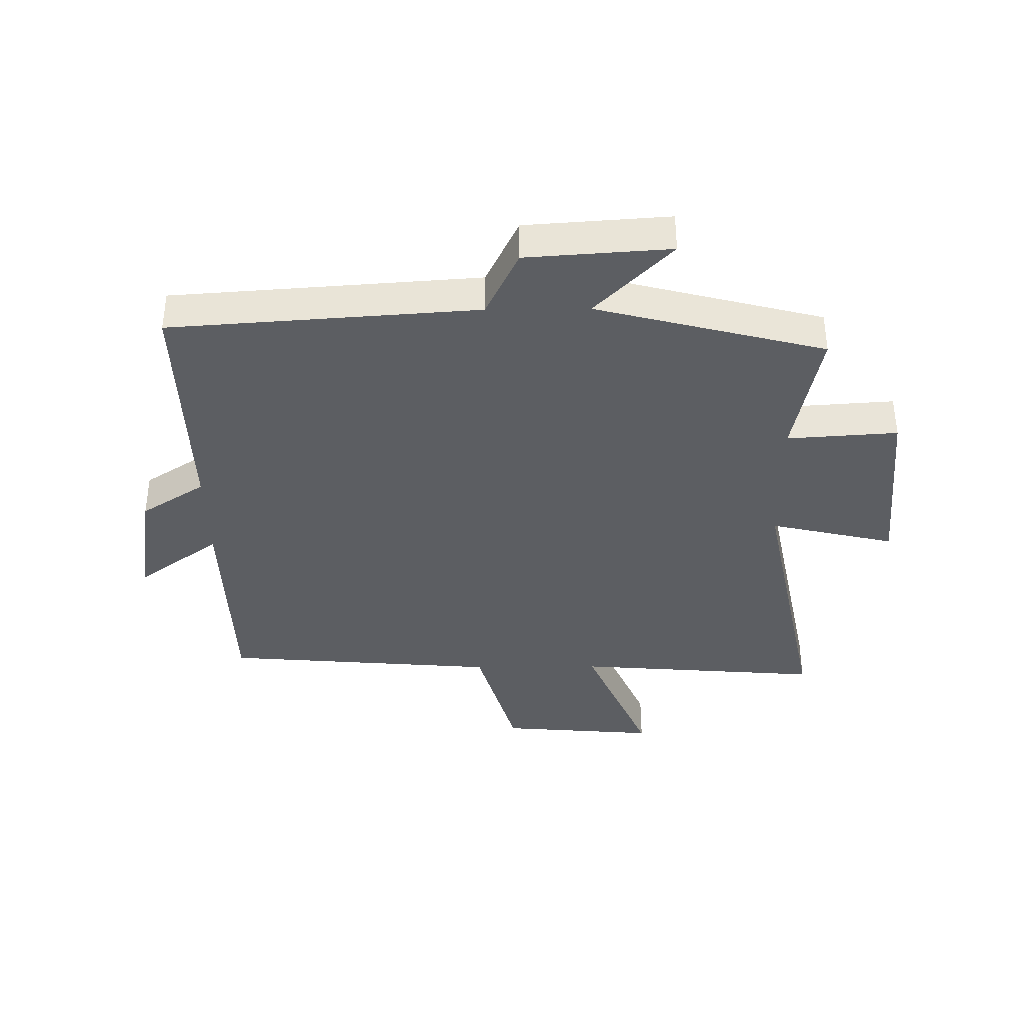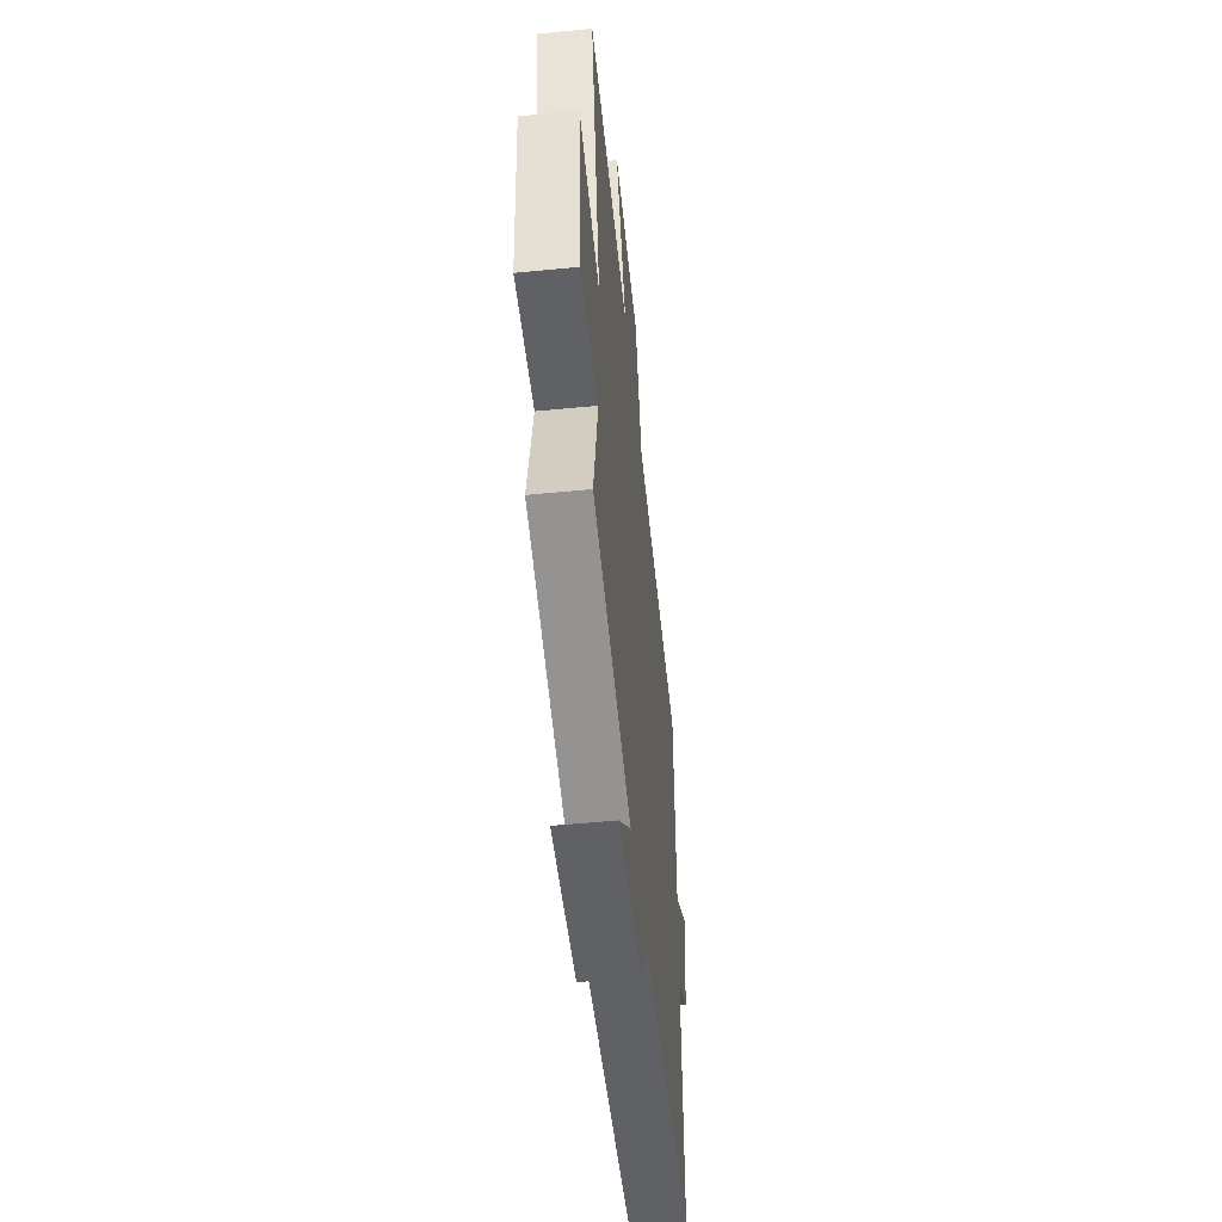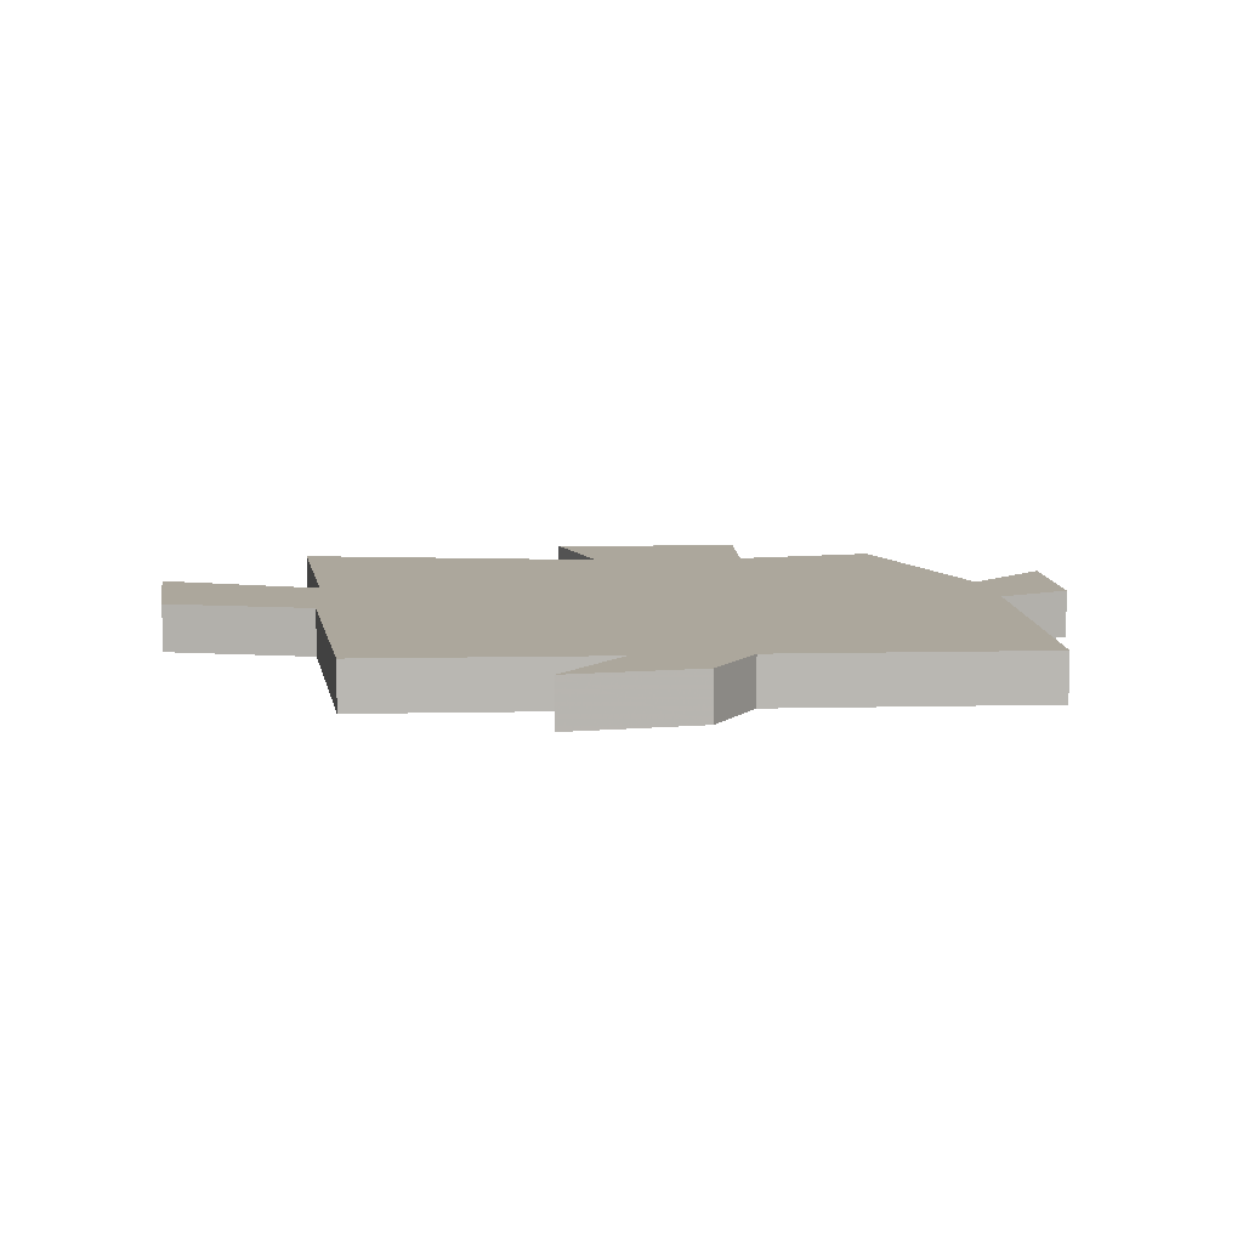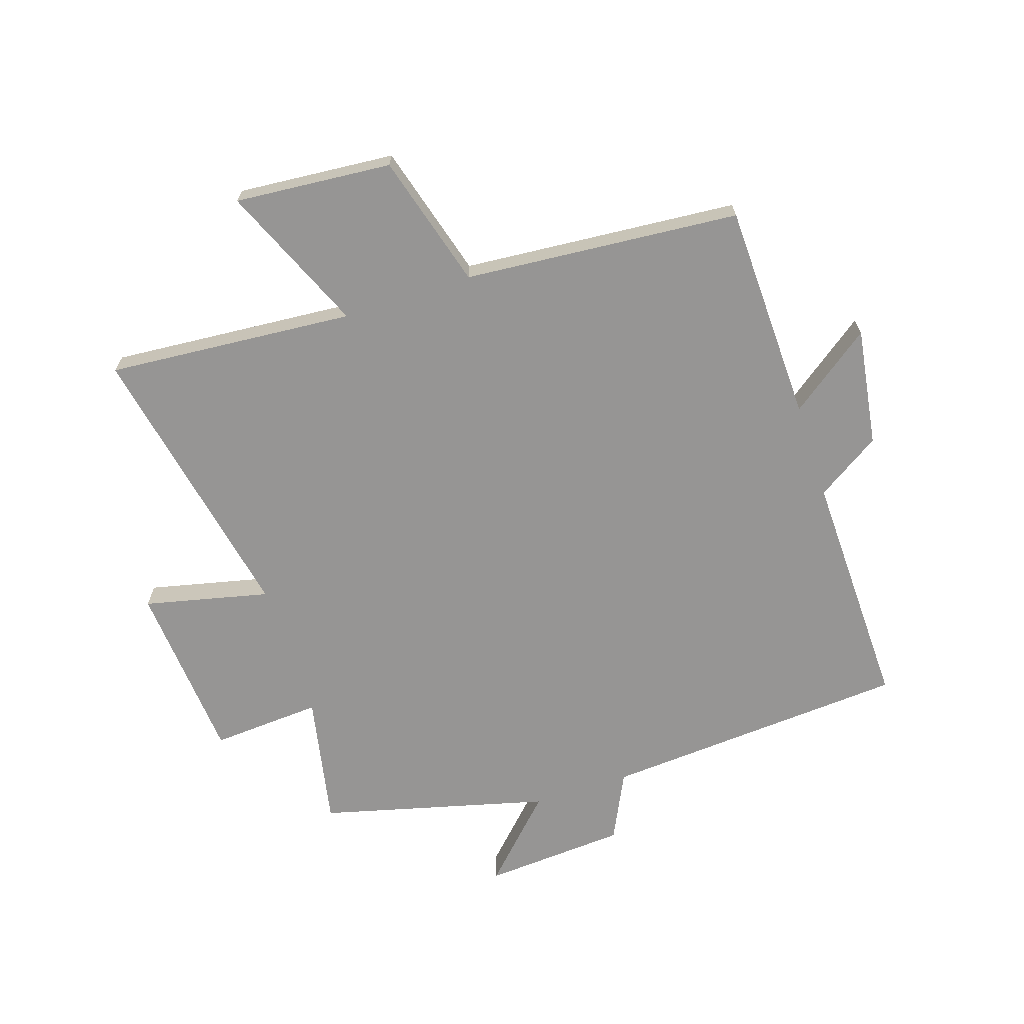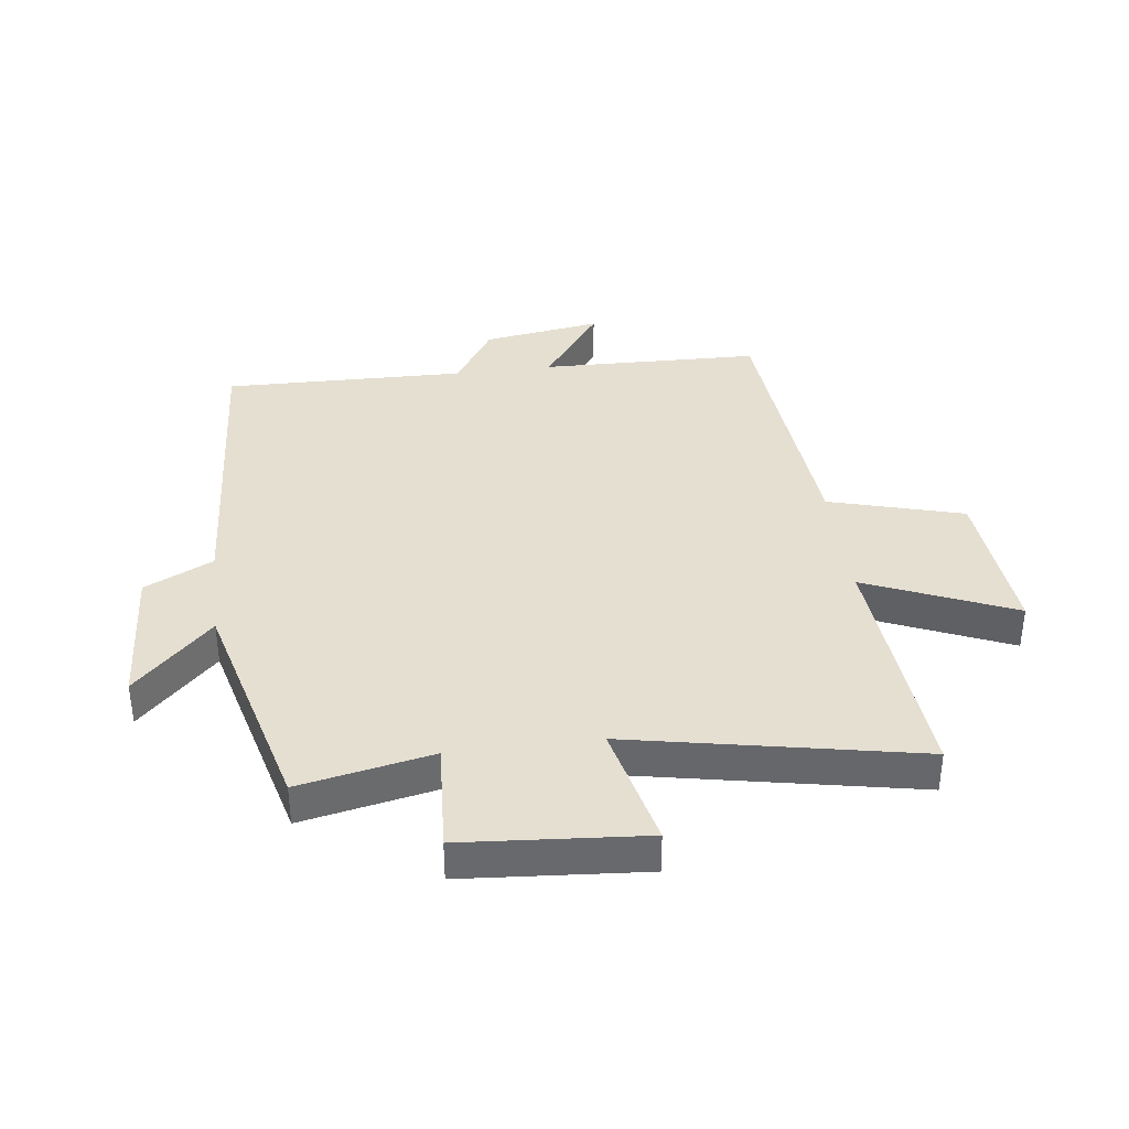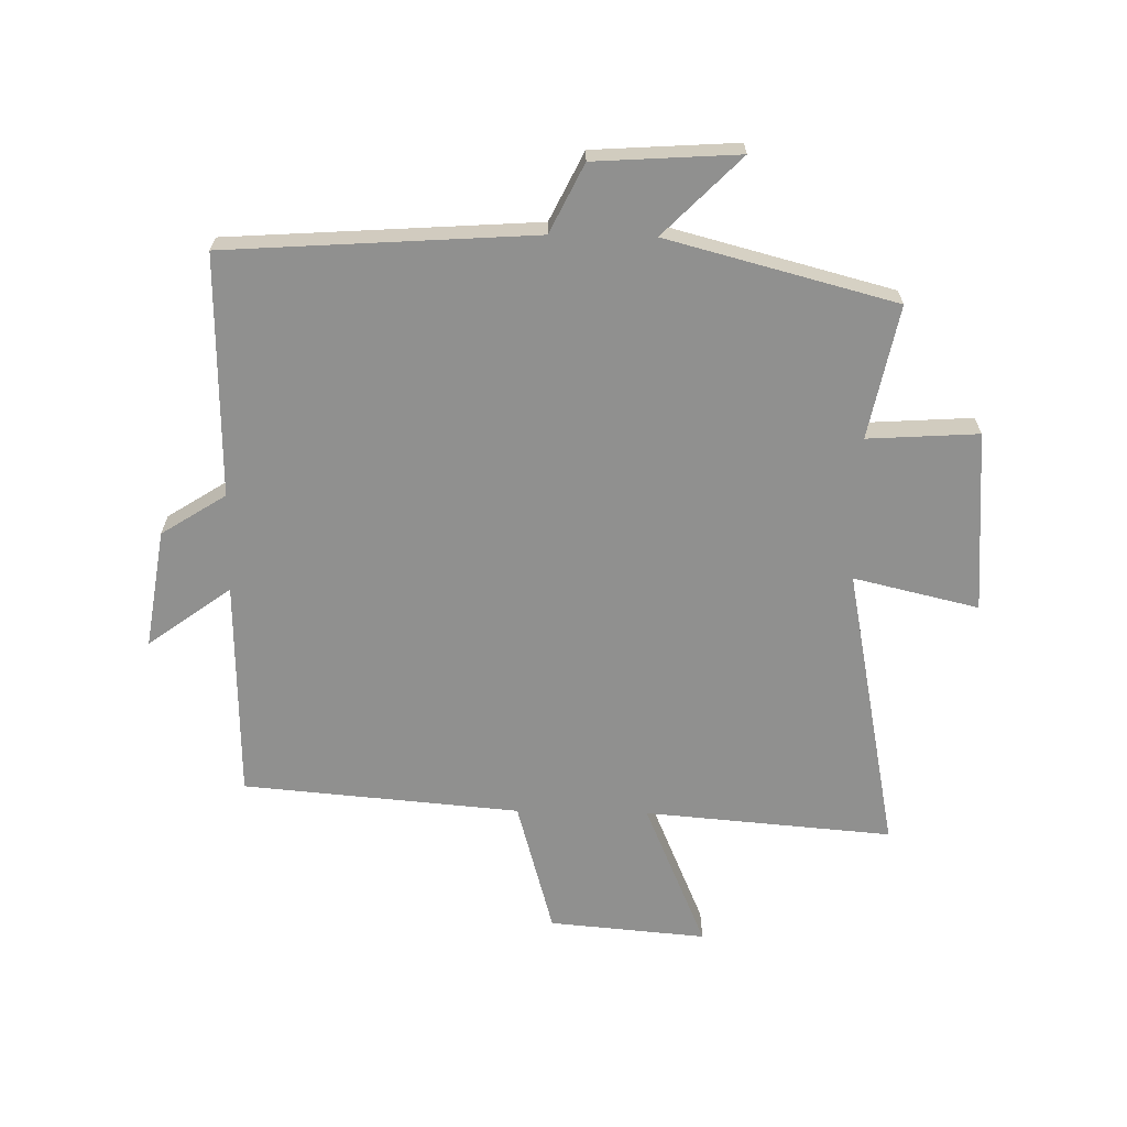
<metadata>
{"format":"obj","ext":"obj","renderer":"f3d","projection":"perspective","resolution":1024,"background":"white","views":[{"elev":-38.0,"azim":-179.3,"up":"+Y"},{"elev":-52.5,"azim":-84.0,"up":"+Z"},{"elev":8.3,"azim":84.8,"up":"+Y"},{"elev":-67.6,"azim":18.2,"up":"+Y"},{"elev":37.4,"azim":-97.4,"up":"+Y"},{"elev":-65.6,"azim":178.8,"up":"+Y"}]}
</metadata>
<code>
v -0.595 0.07 0.533
v -0.185 0.07 0.5
v -0.29 0.07 0.744
v -0.03 0.07 0.722
v 0.033 0.07 0.5
v 0.49 0.07 0.462
v 0.5 0.07 0.099
v 0.636 0.07 0.199
v 0.606 0.07 0.003
v 0.5 0.07 -0.065
v 0.509 0.07 -0.465
v 0 0.07 -0.5
v -0.055 0.07 -0.613
v -0.293 0.07 -0.629
v -0.166 0.07 -0.5
v -0.544 0.07 -0.402
v -0.5 0.07 -0.182
v -0.683 0.07 -0.194
v -0.707 0.07 0.106
v -0.5 0.07 0.058
v -0.595 0 0.533
v -0.185 0 0.5
v -0.29 0 0.744
v -0.03 0 0.722
v 0.033 0 0.5
v 0.49 0 0.462
v 0.5 0 0.099
v 0.636 0 0.199
v 0.606 0 0.003
v 0.5 0 -0.065
v 0.509 0 -0.465
v 0 0 -0.5
v -0.055 0 -0.613
v -0.293 0 -0.629
v -0.166 0 -0.5
v -0.544 0 -0.402
v -0.5 0 -0.182
v -0.683 0 -0.194
v -0.707 0 0.106
v -0.5 0 0.058
f 17 18 19 20
f 15 16 17
f 15 17 20
f 12 13 14 15
f 10 11 12 15
f 10 15 20 1
f 7 8 9 10
f 5 6 7 10
f 2 3 4 5
f 2 5 10
f 1 2 10
f 40 39 38 37
f 37 36 35
f 40 37 35
f 35 34 33 32
f 35 32 31 30
f 21 40 35 30
f 30 29 28 27
f 30 27 26 25
f 25 24 23 22
f 30 25 22
f 30 22 21
f 1 21 22 2
f 2 22 23 3
f 3 23 24 4
f 4 24 25 5
f 5 25 26 6
f 6 26 27 7
f 7 27 28 8
f 8 28 29 9
f 9 29 30 10
f 10 30 31 11
f 11 31 32 12
f 12 32 33 13
f 13 33 34 14
f 14 34 35 15
f 15 35 36 16
f 16 36 37 17
f 17 37 38 18
f 18 38 39 19
f 19 39 40 20
f 20 40 21 1

</code>
